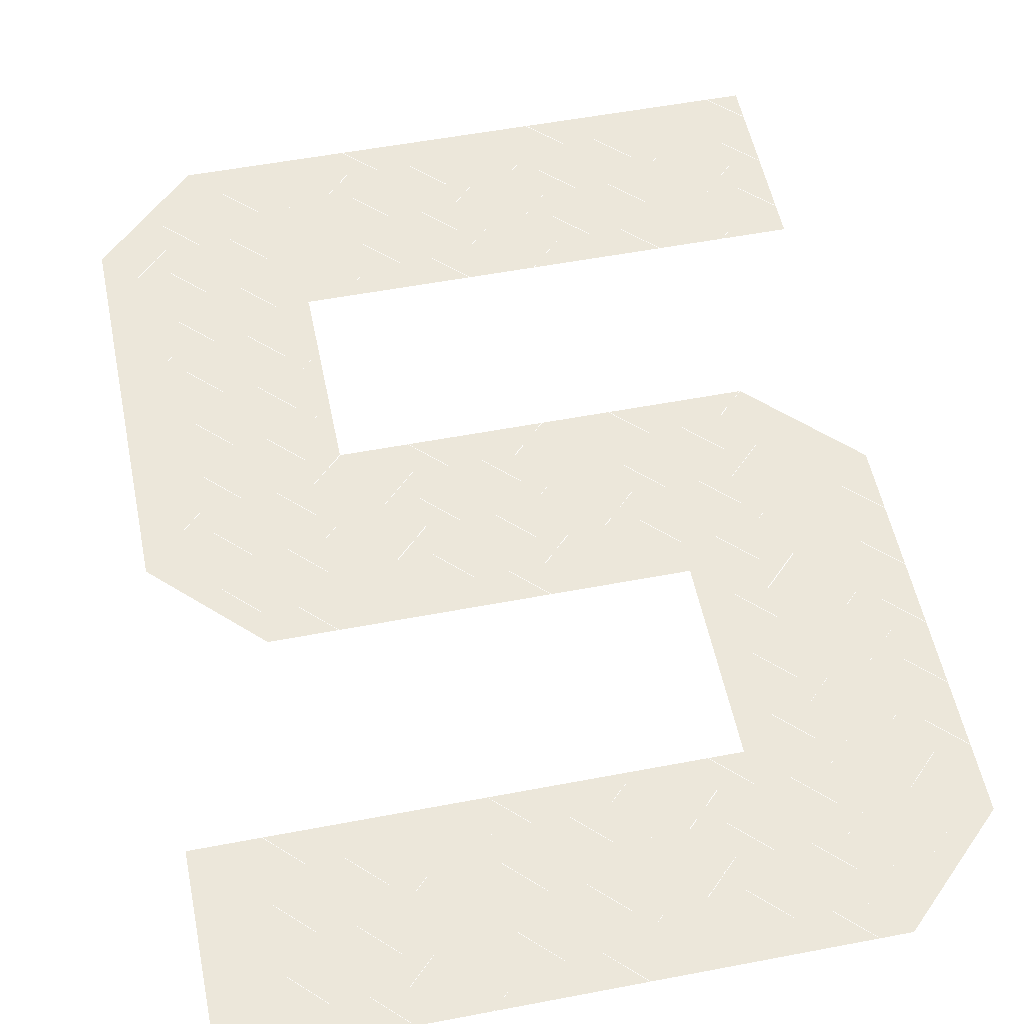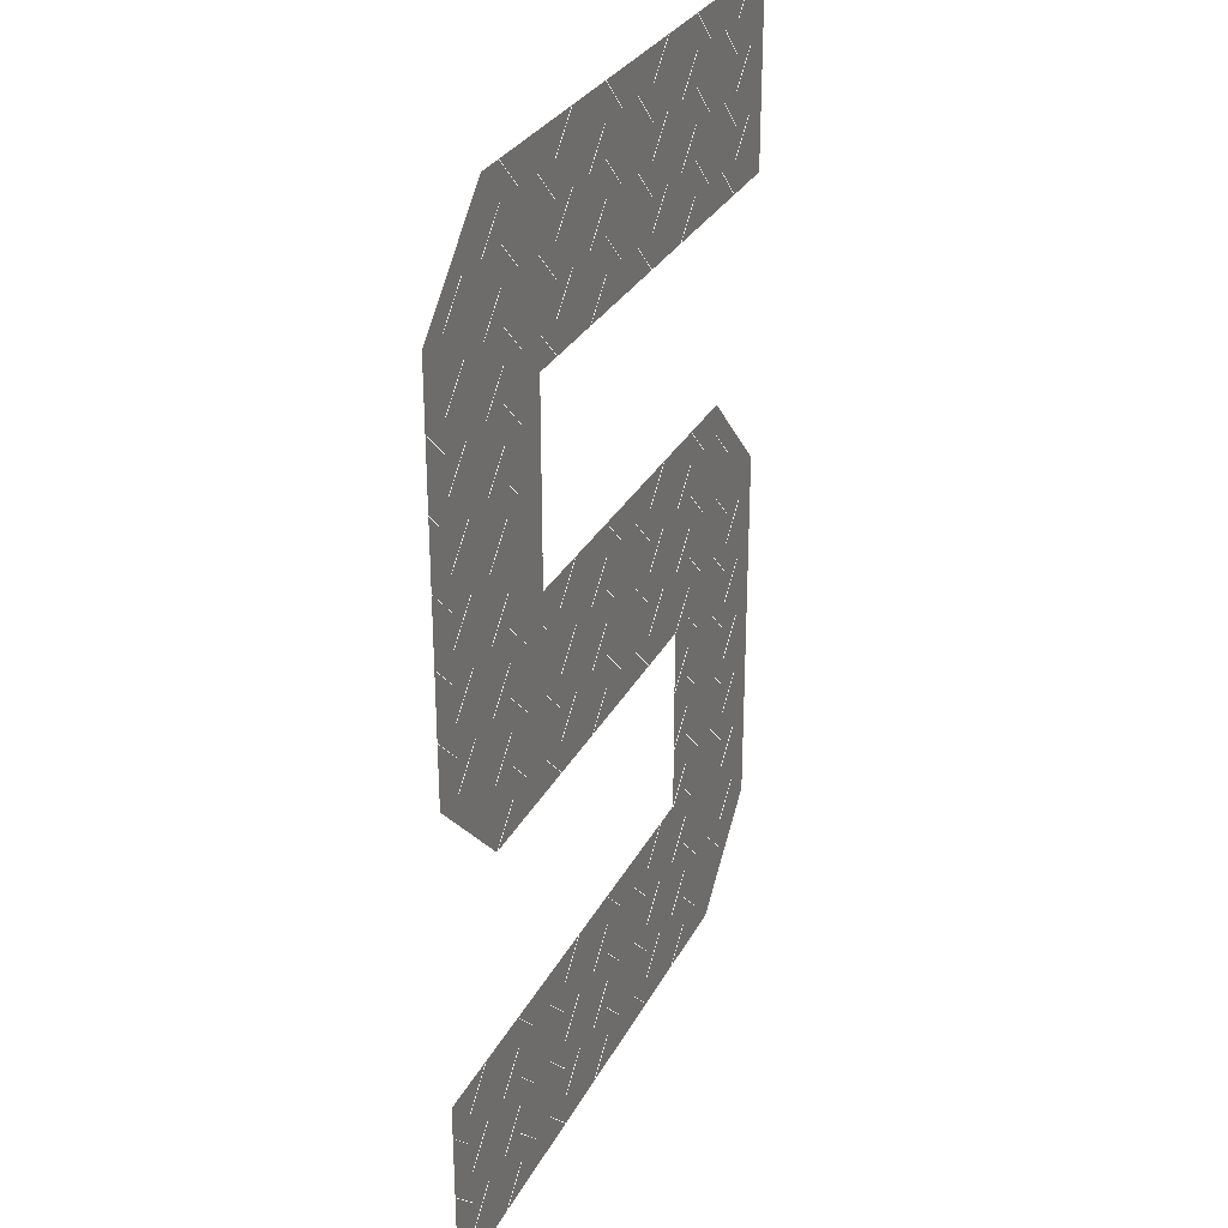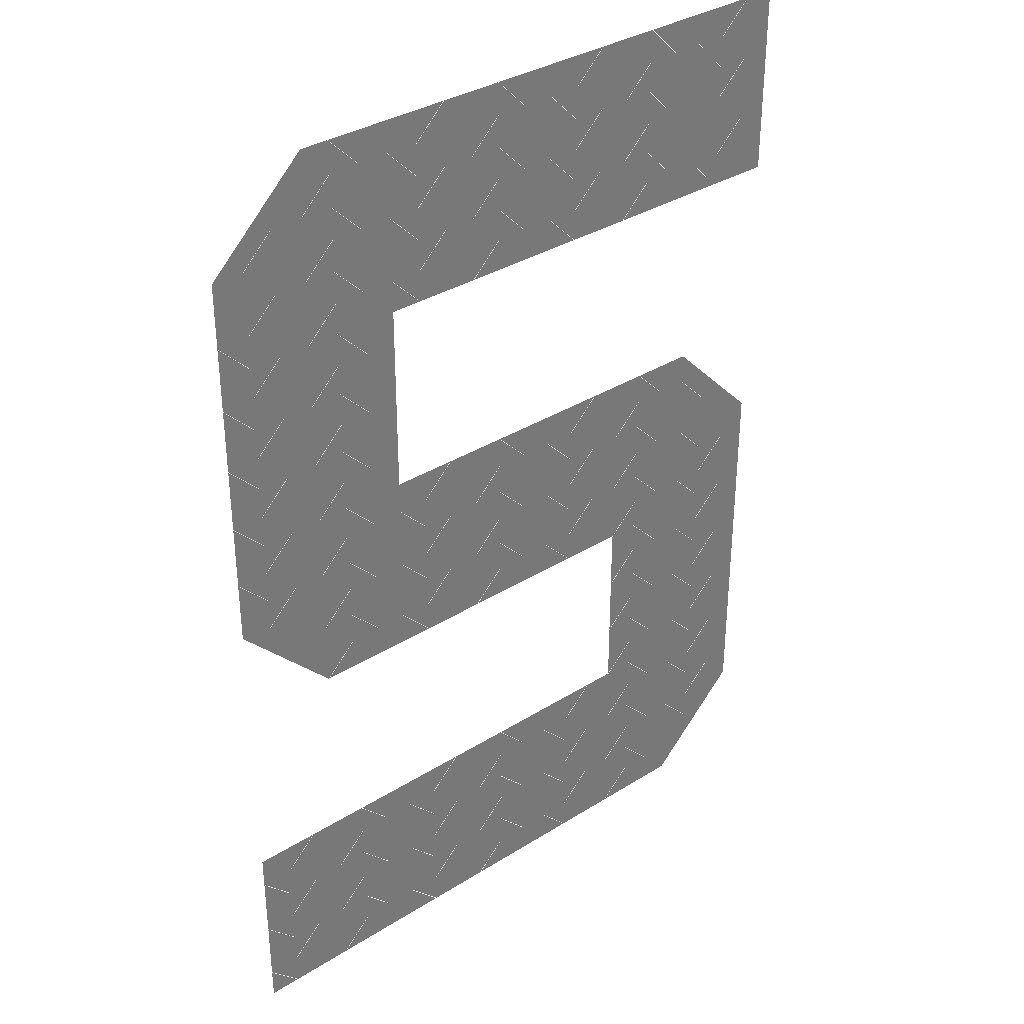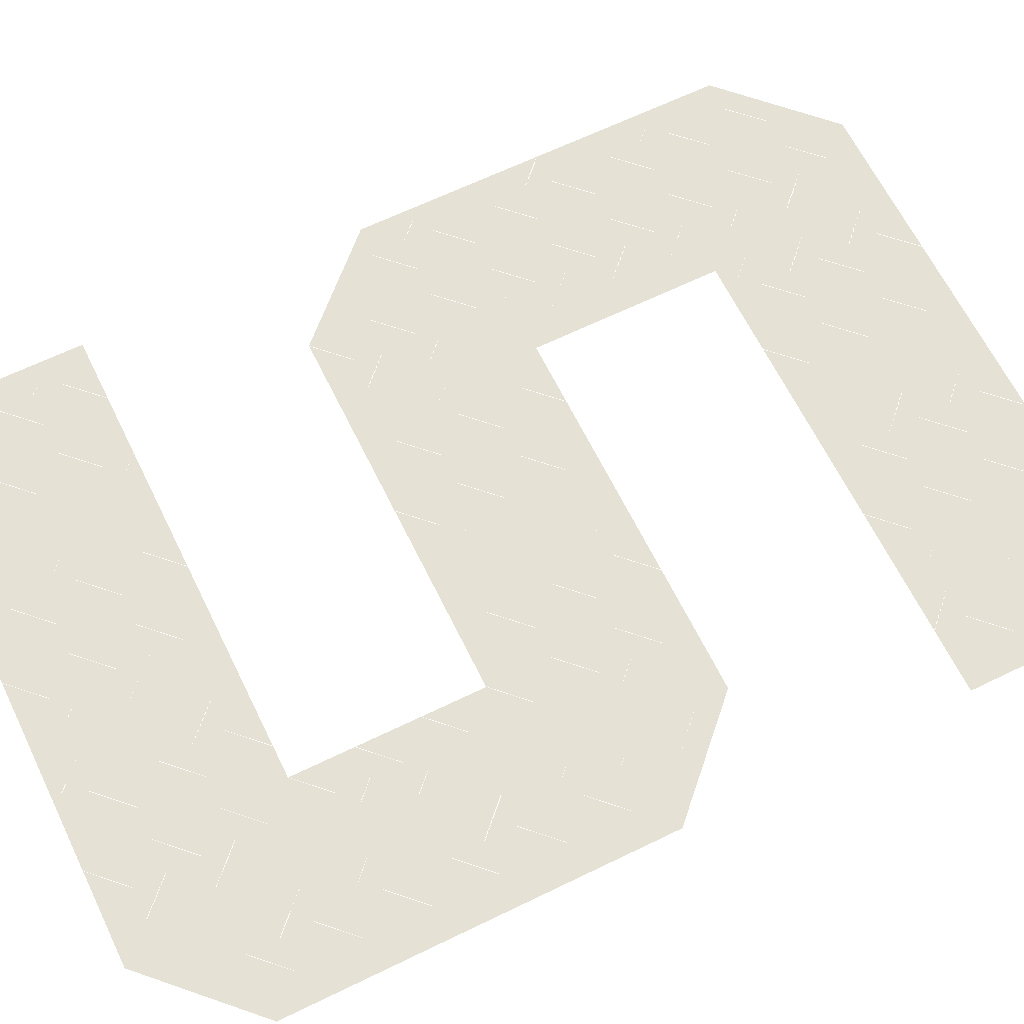
<metadata>
{"format":"obj","ext":"obj","renderer":"f3d","projection":"perspective","resolution":1024,"background":"white","views":[{"elev":54.0,"azim":168.5,"up":"+Z"},{"elev":29.6,"azim":-66.8,"up":"+Y"},{"elev":34.4,"azim":-40.2,"up":"+Y"},{"elev":64.7,"azim":63.9,"up":"+Z"}]}
</metadata>
<code>
v 0 6 0
v 1 6 0
v 2 6 0
v 3 6 0
v 4 6 0
v 5 6 0
v 6 6 0
v 7 6 0
v 8 6 0
v 9 6 0
v 10 6 0
v 11 6 0
v 12 6 0
v 13 6 0
v 14 6 0
v 15 6 0
v 16 6 0
v 17 6 0
v 0 7 0
v 1 7 0
v 2 7 0
v 3 7 0
v 4 7 0
v 5 7 0
v 6 7 0
v 7 7 0
v 8 7 0
v 9 7 0
v 10 7 0
v 11 7 0
v 12 7 0
v 13 7 0
v 14 7 0
v 15 7 0
v 16 7 0
v 17 7 0
v 18 7 0
v 0 8 0
v 1 8 0
v 2 8 0
v 3 8 0
v 4 8 0
v 5 8 0
v 6 8 0
v 7 8 0
v 8 8 0
v 9 8 0
v 10 8 0
v 11 8 0
v 12 8 0
v 13 8 0
v 14 8 0
v 15 8 0
v 16 8 0
v 17 8 0
v 18 8 0
v 19 8 0
v 0 9 0
v 1 9 0
v 2 9 0
v 3 9 0
v 4 9 0
v 5 9 0
v 6 9 0
v 7 9 0
v 8 9 0
v 9 9 0
v 10 9 0
v 11 9 0
v 12 9 0
v 13 9 0
v 14 9 0
v 15 9 0
v 16 9 0
v 17 9 0
v 18 9 0
v 19 9 0
v 20 9 0
v 0 10 0
v 1 10 0
v 2 10 0
v 3 10 0
v 4 10 0
v 5 10 0
v 6 10 0
v 7 10 0
v 8 10 0
v 9 10 0
v 10 10 0
v 11 10 0
v 12 10 0
v 13 10 0
v 14 10 0
v 15 10 0
v 16 10 0
v 17 10 0
v 18 10 0
v 19 10 0
v 20 10 0
v 21 10 0
v 0 11 0
v 1 11 0
v 2 11 0
v 3 11 0
v 4 11 0
v 5 11 0
v 6 11 0
v 7 11 0
v 8 11 0
v 9 11 0
v 10 11 0
v 11 11 0
v 12 11 0
v 13 11 0
v 14 11 0
v 15 11 0
v 16 11 0
v 17 11 0
v 18 11 0
v 19 11 0
v 20 11 0
v 21 11 0
v 0 12 0
v 1 12 0
v 2 12 0
v 3 12 0
v 4 12 0
v 5 12 0
v 6 12 0
v 7 12 0
v 8 12 0
v 9 12 0
v 10 12 0
v 11 12 0
v 12 12 0
v 13 12 0
v 14 12 0
v 15 12 0
v 16 12 0
v 17 12 0
v 18 12 0
v 19 12 0
v 20 12 0
v 21 12 0
v 15 13 0
v 16 13 0
v 17 13 0
v 18 13 0
v 19 13 0
v 20 13 0
v 21 13 0
v 15 14 0
v 16 14 0
v 17 14 0
v 18 14 0
v 19 14 0
v 20 14 0
v 21 14 0
v 15 15 0
v 16 15 0
v 17 15 0
v 18 15 0
v 19 15 0
v 20 15 0
v 21 15 0
v 15 16 0
v 16 16 0
v 17 16 0
v 18 16 0
v 19 16 0
v 20 16 0
v 21 16 0
v 15 17 0
v 16 17 0
v 17 17 0
v 18 17 0
v 19 17 0
v 20 17 0
v 21 17 0
v 3 18 0
v 4 18 0
v 5 18 0
v 6 18 0
v 7 18 0
v 8 18 0
v 9 18 0
v 10 18 0
v 11 18 0
v 12 18 0
v 13 18 0
v 14 18 0
v 15 18 0
v 16 18 0
v 17 18 0
v 18 18 0
v 19 18 0
v 20 18 0
v 21 18 0
v 3 19 0
v 4 19 0
v 5 19 0
v 6 19 0
v 7 19 0
v 8 19 0
v 9 19 0
v 10 19 0
v 11 19 0
v 12 19 0
v 13 19 0
v 14 19 0
v 15 19 0
v 16 19 0
v 17 19 0
v 18 19 0
v 19 19 0
v 20 19 0
v 21 19 0
v 2 20 0
v 3 20 0
v 4 20 0
v 5 20 0
v 6 20 0
v 7 20 0
v 8 20 0
v 9 20 0
v 10 20 0
v 11 20 0
v 12 20 0
v 13 20 0
v 14 20 0
v 15 20 0
v 16 20 0
v 17 20 0
v 18 20 0
v 19 20 0
v 20 20 0
v 21 20 0
v 1 21 0
v 2 21 0
v 3 21 0
v 4 21 0
v 5 21 0
v 6 21 0
v 7 21 0
v 8 21 0
v 9 21 0
v 10 21 0
v 11 21 0
v 12 21 0
v 13 21 0
v 14 21 0
v 15 21 0
v 16 21 0
v 17 21 0
v 18 21 0
v 19 21 0
v 20 21 0
v 0 22 0
v 1 22 0
v 2 22 0
v 3 22 0
v 4 22 0
v 5 22 0
v 6 22 0
v 7 22 0
v 8 22 0
v 9 22 0
v 10 22 0
v 11 22 0
v 12 22 0
v 13 22 0
v 14 22 0
v 15 22 0
v 16 22 0
v 17 22 0
v 18 22 0
v 19 22 0
v 0 23 0
v 1 23 0
v 2 23 0
v 3 23 0
v 4 23 0
v 5 23 0
v 6 23 0
v 7 23 0
v 8 23 0
v 9 23 0
v 10 23 0
v 11 23 0
v 12 23 0
v 13 23 0
v 14 23 0
v 15 23 0
v 16 23 0
v 17 23 0
v 18 23 0
v 0 24 0
v 1 24 0
v 2 24 0
v 3 24 0
v 4 24 0
v 5 24 0
v 6 24 0
v 7 24 0
v 8 24 0
v 9 24 0
v 10 24 0
v 11 24 0
v 12 24 0
v 13 24 0
v 14 24 0
v 15 24 0
v 16 24 0
v 17 24 0
v 0 25 0
v 1 25 0
v 2 25 0
v 3 25 0
v 4 25 0
v 5 25 0
v 6 25 0
v 0 26 0
v 1 26 0
v 2 26 0
v 3 26 0
v 4 26 0
v 5 26 0
v 6 26 0
v 0 27 0
v 1 27 0
v 2 27 0
v 3 27 0
v 4 27 0
v 5 27 0
v 6 27 0
v 0 28 0
v 1 28 0
v 2 28 0
v 3 28 0
v 4 28 0
v 5 28 0
v 6 28 0
v 0 29 0
v 1 29 0
v 2 29 0
v 3 29 0
v 4 29 0
v 5 29 0
v 6 29 0
v 0 30 0
v 1 30 0
v 2 30 0
v 3 30 0
v 4 30 0
v 5 30 0
v 6 30 0
v 7 30 0
v 8 30 0
v 9 30 0
v 10 30 0
v 11 30 0
v 12 30 0
v 13 30 0
v 14 30 0
v 15 30 0
v 16 30 0
v 17 30 0
v 18 30 0
v 19 30 0
v 20 30 0
v 21 30 0
v 0 31 0
v 1 31 0
v 2 31 0
v 3 31 0
v 4 31 0
v 5 31 0
v 6 31 0
v 7 31 0
v 8 31 0
v 9 31 0
v 10 31 0
v 11 31 0
v 12 31 0
v 13 31 0
v 14 31 0
v 15 31 0
v 16 31 0
v 17 31 0
v 18 31 0
v 19 31 0
v 20 31 0
v 21 31 0
v 0 32 0
v 1 32 0
v 2 32 0
v 3 32 0
v 4 32 0
v 5 32 0
v 6 32 0
v 7 32 0
v 8 32 0
v 9 32 0
v 10 32 0
v 11 32 0
v 12 32 0
v 13 32 0
v 14 32 0
v 15 32 0
v 16 32 0
v 17 32 0
v 18 32 0
v 19 32 0
v 20 32 0
v 21 32 0
v 1 33 0
v 2 33 0
v 3 33 0
v 4 33 0
v 5 33 0
v 6 33 0
v 7 33 0
v 8 33 0
v 9 33 0
v 10 33 0
v 11 33 0
v 12 33 0
v 13 33 0
v 14 33 0
v 15 33 0
v 16 33 0
v 17 33 0
v 18 33 0
v 19 33 0
v 20 33 0
v 21 33 0
v 2 34 0
v 3 34 0
v 4 34 0
v 5 34 0
v 6 34 0
v 7 34 0
v 8 34 0
v 9 34 0
v 10 34 0
v 11 34 0
v 12 34 0
v 13 34 0
v 14 34 0
v 15 34 0
v 16 34 0
v 17 34 0
v 18 34 0
v 19 34 0
v 20 34 0
v 21 34 0
v 3 35 0
v 4 35 0
v 5 35 0
v 6 35 0
v 7 35 0
v 8 35 0
v 9 35 0
v 10 35 0
v 11 35 0
v 12 35 0
v 13 35 0
v 14 35 0
v 15 35 0
v 16 35 0
v 17 35 0
v 18 35 0
v 19 35 0
v 20 35 0
v 21 35 0
v 4 36 0
v 5 36 0
v 6 36 0
v 7 36 0
v 8 36 0
v 9 36 0
v 10 36 0
v 11 36 0
v 12 36 0
v 13 36 0
v 14 36 0
v 15 36 0
v 16 36 0
v 17 36 0
v 18 36 0
v 19 36 0
v 20 36 0
v 21 36 0
v 1.029 20 0
v 1 20.03 0
v 2.005 19 0
v 2 19.01 0
v 0.0531 21 0
v 0 21.05 0
v 2.981 18 0
v 1.035 34 0
v 3.098 36 0
v 2.066 35 0
v 1 33.97 0
v 0.0036 33 0
v 2 34.94 0
v 3 35.91 0
v 0 33 0
v 19.98 22 0
v 19 22.98 0
v 20.98 21 0
v 20 21.98 0
v 17.98 24 0
v 18.98 23 0
v 18 23.98 0
v 21 20.98 0
v 18.96 7 0
v 20 8.033 0
v 17.94 6 0
v 19 7.044 0
v 18 6.055 0
v 20.98 9 0
v 19.97 8 0
v 21 9.022 0
f 1 2 20 19
f 2 3 21 20
f 3 4 22 21
f 4 5 23 22
f 5 6 24 23
f 6 7 25 24
f 7 8 26 25
f 8 9 27 26
f 9 10 28 27
f 10 11 29 28
f 11 12 30 29
f 12 13 31 30
f 13 14 32 31
f 14 15 33 32
f 15 16 34 33
f 16 17 35 34
f 17 18 36 35
f 521 517 37
f 19 20 39 38
f 20 21 40 39
f 21 22 41 40
f 22 23 42 41
f 23 24 43 42
f 24 25 44 43
f 25 26 45 44
f 26 27 46 45
f 27 28 47 46
f 28 29 48 47
f 29 30 49 48
f 30 31 50 49
f 31 32 51 50
f 32 33 52 51
f 33 34 53 52
f 34 35 54 53
f 35 36 55 54
f 36 37 56 55
f 520 523 57
f 38 39 59 58
f 39 40 60 59
f 40 41 61 60
f 41 42 62 61
f 42 43 63 62
f 43 44 64 63
f 44 45 65 64
f 45 46 66 65
f 46 47 67 66
f 47 48 68 67
f 48 49 69 68
f 49 50 70 69
f 50 51 71 70
f 51 52 72 71
f 52 53 73 72
f 53 54 74 73
f 54 55 75 74
f 55 56 76 75
f 56 57 77 76
f 518 522 78
f 58 59 80 79
f 59 60 81 80
f 60 61 82 81
f 61 62 83 82
f 62 63 84 83
f 63 64 85 84
f 64 65 86 85
f 65 66 87 86
f 66 67 88 87
f 67 68 89 88
f 68 69 90 89
f 69 70 91 90
f 70 71 92 91
f 71 72 93 92
f 72 73 94 93
f 73 74 95 94
f 74 75 96 95
f 75 76 97 96
f 76 77 98 97
f 77 78 99 98
f 79 80 102 101
f 80 81 103 102
f 81 82 104 103
f 82 83 105 104
f 83 84 106 105
f 84 85 107 106
f 85 86 108 107
f 86 87 109 108
f 87 88 110 109
f 88 89 111 110
f 89 90 112 111
f 90 91 113 112
f 91 92 114 113
f 92 93 115 114
f 93 94 116 115
f 94 95 117 116
f 95 96 118 117
f 96 97 119 118
f 97 98 120 119
f 98 99 121 120
f 99 100 122 121
f 101 102 124 123
f 102 103 125 124
f 103 104 126 125
f 104 105 127 126
f 105 106 128 127
f 106 107 129 128
f 107 108 130 129
f 108 109 131 130
f 109 110 132 131
f 110 111 133 132
f 111 112 134 133
f 112 113 135 134
f 113 114 136 135
f 114 115 137 136
f 115 116 138 137
f 116 117 139 138
f 117 118 140 139
f 118 119 141 140
f 119 120 142 141
f 120 121 143 142
f 121 122 144 143
f 138 139 146 145
f 139 140 147 146
f 140 141 148 147
f 141 142 149 148
f 142 143 150 149
f 143 144 151 150
f 145 146 153 152
f 146 147 154 153
f 147 148 155 154
f 148 149 156 155
f 149 150 157 156
f 150 151 158 157
f 152 153 160 159
f 153 154 161 160
f 154 155 162 161
f 155 156 163 162
f 156 157 164 163
f 157 158 165 164
f 159 160 167 166
f 160 161 168 167
f 161 162 169 168
f 162 163 170 169
f 163 164 171 170
f 164 165 172 171
f 166 167 174 173
f 167 168 175 174
f 168 169 176 175
f 169 170 177 176
f 170 171 178 177
f 171 172 179 178
f 173 174 193 192
f 174 175 194 193
f 175 176 195 194
f 176 177 196 195
f 177 178 197 196
f 178 179 198 197
f 500 180 199 496
f 180 181 200 199
f 181 182 201 200
f 182 183 202 201
f 183 184 203 202
f 184 185 204 203
f 185 186 205 204
f 186 187 206 205
f 187 188 207 206
f 188 189 208 207
f 189 190 209 208
f 190 191 210 209
f 191 192 211 210
f 192 193 212 211
f 193 194 213 212
f 194 195 214 213
f 195 196 215 214
f 196 197 216 215
f 197 198 217 216
f 494 497 218
f 496 199 219 218 497
f 199 200 220 219
f 200 201 221 220
f 201 202 222 221
f 202 203 223 222
f 203 204 224 223
f 204 205 225 224
f 205 206 226 225
f 206 207 227 226
f 207 208 228 227
f 208 209 229 228
f 209 210 230 229
f 210 211 231 230
f 211 212 232 231
f 212 213 233 232
f 213 214 234 233
f 214 215 235 234
f 215 216 236 235
f 216 217 237 236
f 498 495 238
f 494 218 239 238 495
f 218 219 240 239
f 219 220 241 240
f 220 221 242 241
f 221 222 243 242
f 222 223 244 243
f 223 224 245 244
f 224 225 246 245
f 225 226 247 246
f 226 227 248 247
f 227 228 249 248
f 228 229 250 249
f 229 230 251 250
f 230 231 252 251
f 231 232 253 252
f 232 233 254 253
f 233 234 255 254
f 234 235 256 255
f 235 236 257 256
f 498 238 259 258 499
f 238 239 260 259
f 239 240 261 260
f 240 241 262 261
f 241 242 263 262
f 242 243 264 263
f 243 244 265 264
f 244 245 266 265
f 245 246 267 266
f 246 247 268 267
f 247 248 269 268
f 248 249 270 269
f 249 250 271 270
f 250 251 272 271
f 251 252 273 272
f 252 253 274 273
f 253 254 275 274
f 254 255 276 275
f 255 256 277 276
f 258 259 279 278
f 259 260 280 279
f 260 261 281 280
f 261 262 282 281
f 262 263 283 282
f 263 264 284 283
f 264 265 285 284
f 265 266 286 285
f 266 267 287 286
f 267 268 288 287
f 268 269 289 288
f 269 270 290 289
f 270 271 291 290
f 271 272 292 291
f 272 273 293 292
f 273 274 294 293
f 274 275 295 294
f 275 276 296 295
f 278 279 298 297
f 279 280 299 298
f 280 281 300 299
f 281 282 301 300
f 282 283 302 301
f 283 284 303 302
f 284 285 304 303
f 285 286 305 304
f 286 287 306 305
f 287 288 307 306
f 288 289 308 307
f 289 290 309 308
f 290 291 310 309
f 291 292 311 310
f 292 293 312 311
f 293 294 313 312
f 294 295 314 313
f 297 298 316 315
f 298 299 317 316
f 299 300 318 317
f 300 301 319 318
f 301 302 320 319
f 302 303 321 320
f 315 316 323 322
f 316 317 324 323
f 317 318 325 324
f 318 319 326 325
f 319 320 327 326
f 320 321 328 327
f 322 323 330 329
f 323 324 331 330
f 324 325 332 331
f 325 326 333 332
f 326 327 334 333
f 327 328 335 334
f 329 330 337 336
f 330 331 338 337
f 331 332 339 338
f 332 333 340 339
f 333 334 341 340
f 334 335 342 341
f 336 337 344 343
f 337 338 345 344
f 338 339 346 345
f 339 340 347 346
f 340 341 348 347
f 341 342 349 348
f 343 344 351 350
f 344 345 352 351
f 345 346 353 352
f 346 347 354 353
f 347 348 355 354
f 348 349 356 355
f 350 351 373 372
f 351 352 374 373
f 352 353 375 374
f 353 354 376 375
f 354 355 377 376
f 355 356 378 377
f 356 357 379 378
f 357 358 380 379
f 358 359 381 380
f 359 360 382 381
f 360 361 383 382
f 361 362 384 383
f 362 363 385 384
f 363 364 386 385
f 364 365 387 386
f 365 366 388 387
f 366 367 389 388
f 367 368 390 389
f 368 369 391 390
f 369 370 392 391
f 370 371 393 392
f 372 373 395 394
f 373 374 396 395
f 374 375 397 396
f 375 376 398 397
f 376 377 399 398
f 377 378 400 399
f 378 379 401 400
f 379 380 402 401
f 380 381 403 402
f 381 382 404 403
f 382 383 405 404
f 383 384 406 405
f 384 385 407 406
f 385 386 408 407
f 386 387 409 408
f 387 388 410 409
f 388 389 411 410
f 389 390 412 411
f 390 391 413 412
f 391 392 414 413
f 392 393 415 414
f 395 396 417 416
f 396 397 418 417
f 397 398 419 418
f 398 399 420 419
f 399 400 421 420
f 400 401 422 421
f 401 402 423 422
f 402 403 424 423
f 403 404 425 424
f 404 405 426 425
f 405 406 427 426
f 406 407 428 427
f 407 408 429 428
f 408 409 430 429
f 409 410 431 430
f 410 411 432 431
f 411 412 433 432
f 412 413 434 433
f 413 414 435 434
f 414 415 436 435
f 505 416 504
f 417 418 438 437
f 418 419 439 438
f 419 420 440 439
f 420 421 441 440
f 421 422 442 441
f 422 423 443 442
f 423 424 444 443
f 424 425 445 444
f 425 426 446 445
f 426 427 447 446
f 427 428 448 447
f 428 429 449 448
f 429 430 450 449
f 430 431 451 450
f 431 432 452 451
f 432 433 453 452
f 433 434 454 453
f 434 435 455 454
f 435 436 456 455
f 501 437 506
f 438 439 458 457
f 439 440 459 458
f 440 441 460 459
f 441 442 461 460
f 442 443 462 461
f 443 444 463 462
f 444 445 464 463
f 445 446 465 464
f 446 447 466 465
f 447 448 467 466
f 448 449 468 467
f 449 450 469 468
f 450 451 470 469
f 451 452 471 470
f 452 453 472 471
f 453 454 473 472
f 454 455 474 473
f 455 456 475 474
f 503 457 507
f 458 459 477 476
f 459 460 478 477
f 460 461 479 478
f 461 462 480 479
f 462 463 481 480
f 463 464 482 481
f 464 465 483 482
f 465 466 484 483
f 466 467 485 484
f 467 468 486 485
f 468 469 487 486
f 469 470 488 487
f 470 471 489 488
f 471 472 490 489
f 472 473 491 490
f 473 474 492 491
f 474 475 493 492
f 394 395 416 505 508
f 437 438 457 503 506
f 457 458 476 502 507
f 416 417 437 501 504
f 296 514 515
f 295 296 515 513 314
f 236 237 516 511 257
f 257 511 512
f 276 277 510 514 296
f 256 257 512 509 277
f 277 509 510
f 78 522 524 100 99
f 18 519 521 37 36
f 57 523 518 78 77
f 37 517 520 57 56
l 19 2
l 20 40
l 4 23
l 42 24
l 58 39
l 59 81
l 41 62
l 83 63
l 101 80
l 102 125
l 82 105
l 127 106
l 180 200
l 220 201
l 238 260
l 219 241
l 262 242
l 278 259
l 279 299
l 261 282
l 301 283
l 315 298
l 316 324
l 300 319
l 326 320
l 329 323
l 330 338
l 325 333
l 340 334
l 343 337
l 344 352
l 339 347
l 354 348
l 372 351
l 373 396
l 353 376
l 398 377
l 416 437
l 397 419
l 439 420
l 438 458
l 476 459
l 25 8
l 26 46
l 10 29
l 48 30
l 64 45
l 65 87
l 47 68
l 89 69
l 107 86
l 108 131
l 88 111
l 133 112
l 202 184
l 203 224
l 186 206
l 226 207
l 243 223
l 244 266
l 225 247
l 268 248
l 284 265
l 285 305
l 267 288
l 307 289
l 321 304
l 378 357
l 379 402
l 359 382
l 404 383
l 421 401
l 422 443
l 403 425
l 445 426
l 460 442
l 461 480
l 444 464
l 482 465
l 31 14
l 32 52
l 16 35
l 54 36
l 70 51
l 71 93
l 53 74
l 95 75
l 113 92
l 114 137
l 94 117
l 139 118
l 138 146
l 153 147
l 152 160
l 167 161
l 166 174
l 193 175
l 208 190
l 209 230
l 192 212
l 232 213
l 249 229
l 250 272
l 231 253
l 274 254
l 290 271
l 291 311
l 273 294
l 313 295
l 384 363
l 385 408
l 365 388
l 410 389
l 427 407
l 428 449
l 409 431
l 451 432
l 466 448
l 467 486
l 450 470
l 488 471
l 76 57
l 77 99
l 119 98
l 120 143
l 148 142
l 149 157
l 162 156
l 163 171
l 176 170
l 177 197
l 214 196
l 215 236
l 255 235
l 296 277
l 390 369
l 391 414
l 433 413
l 434 455
l 472 454
l 473 492

</code>
